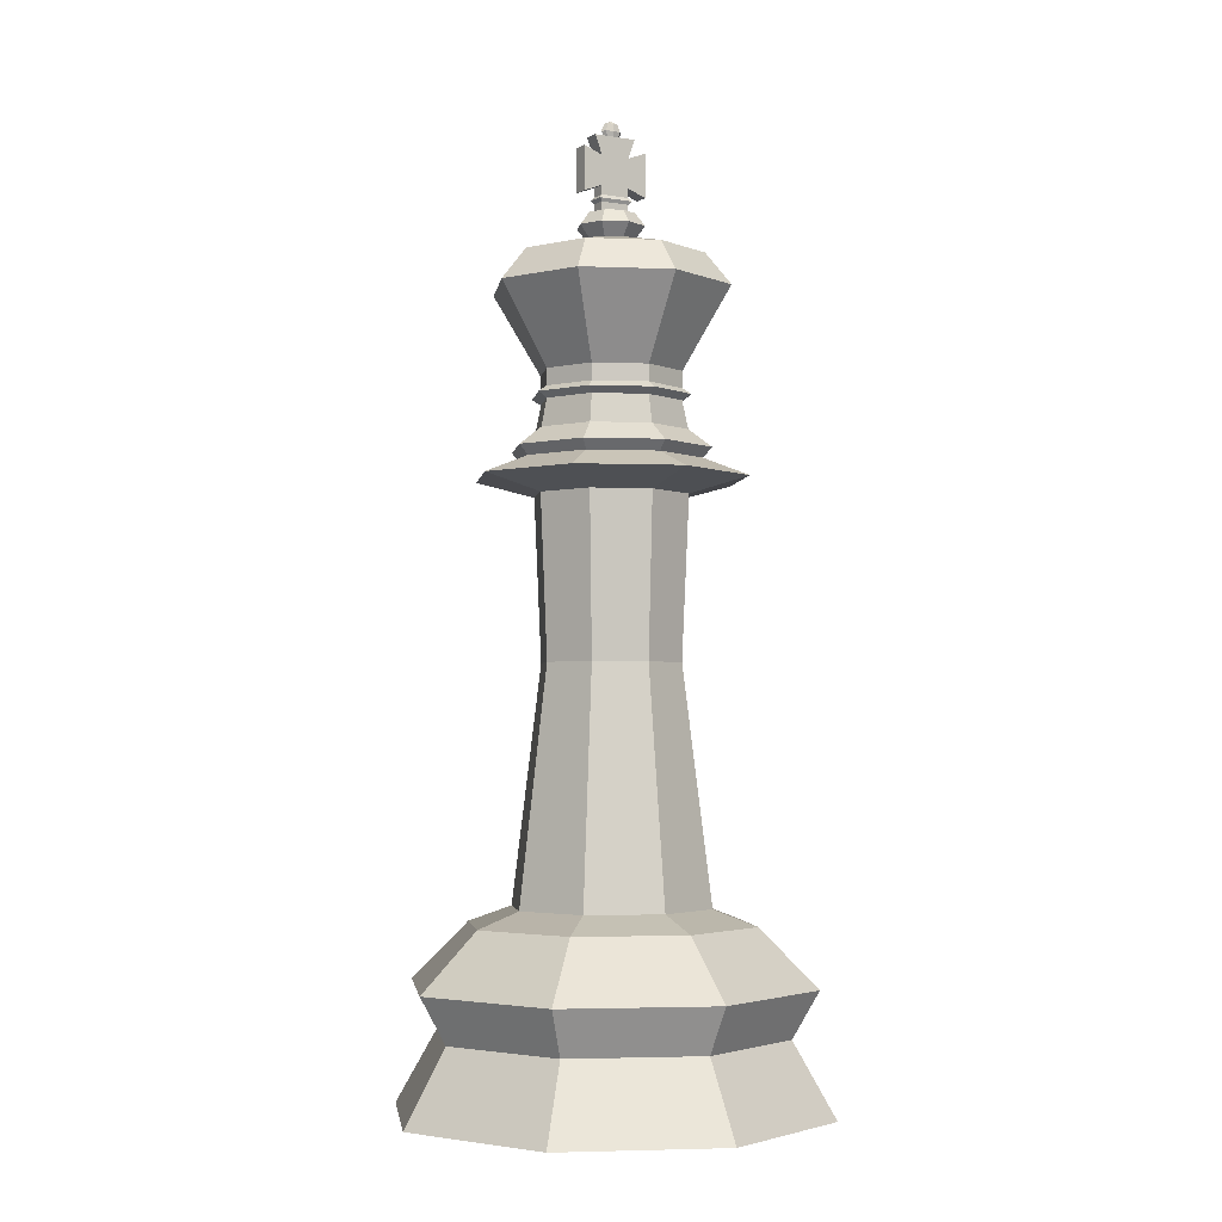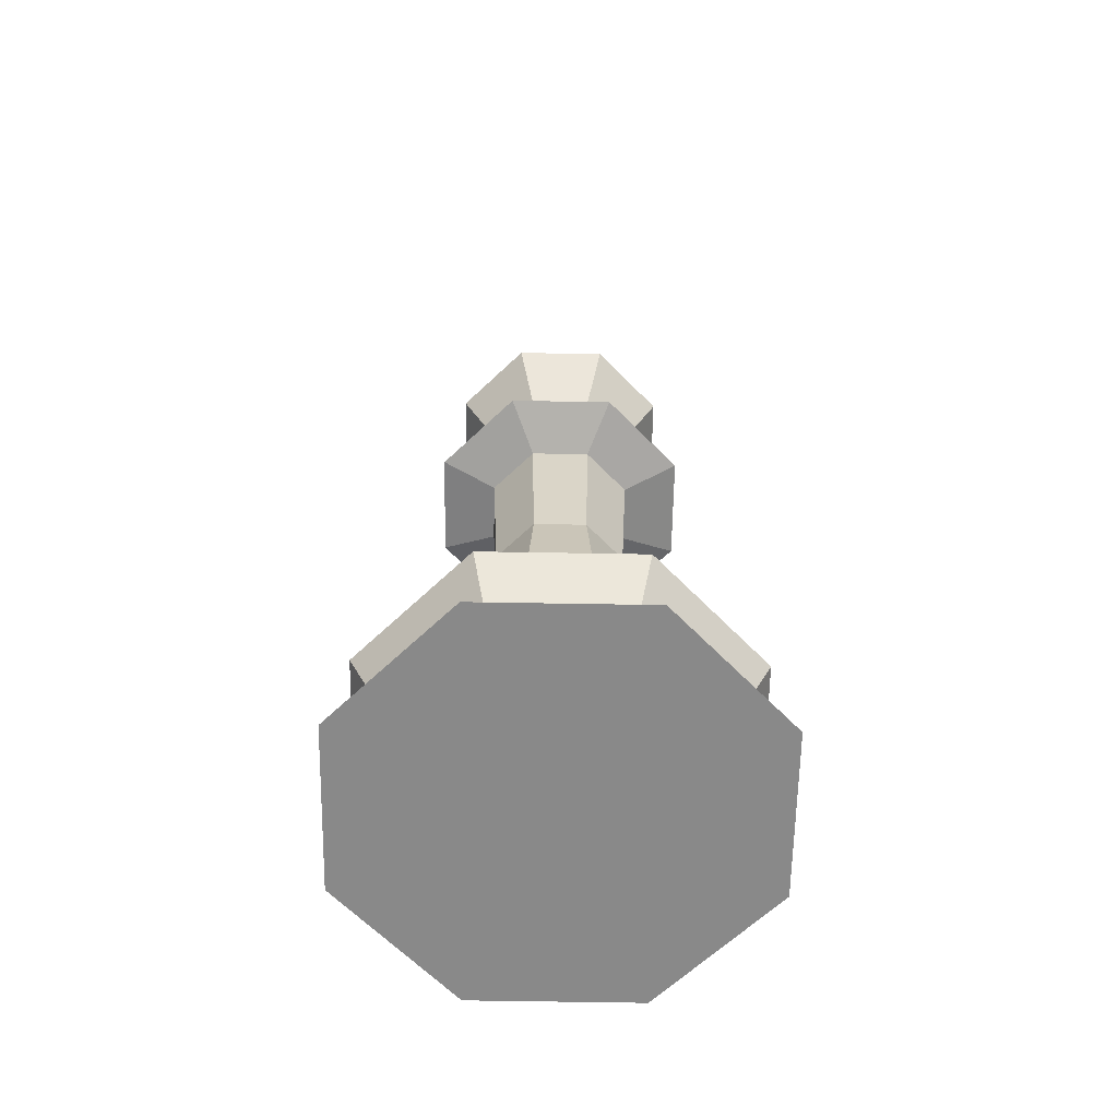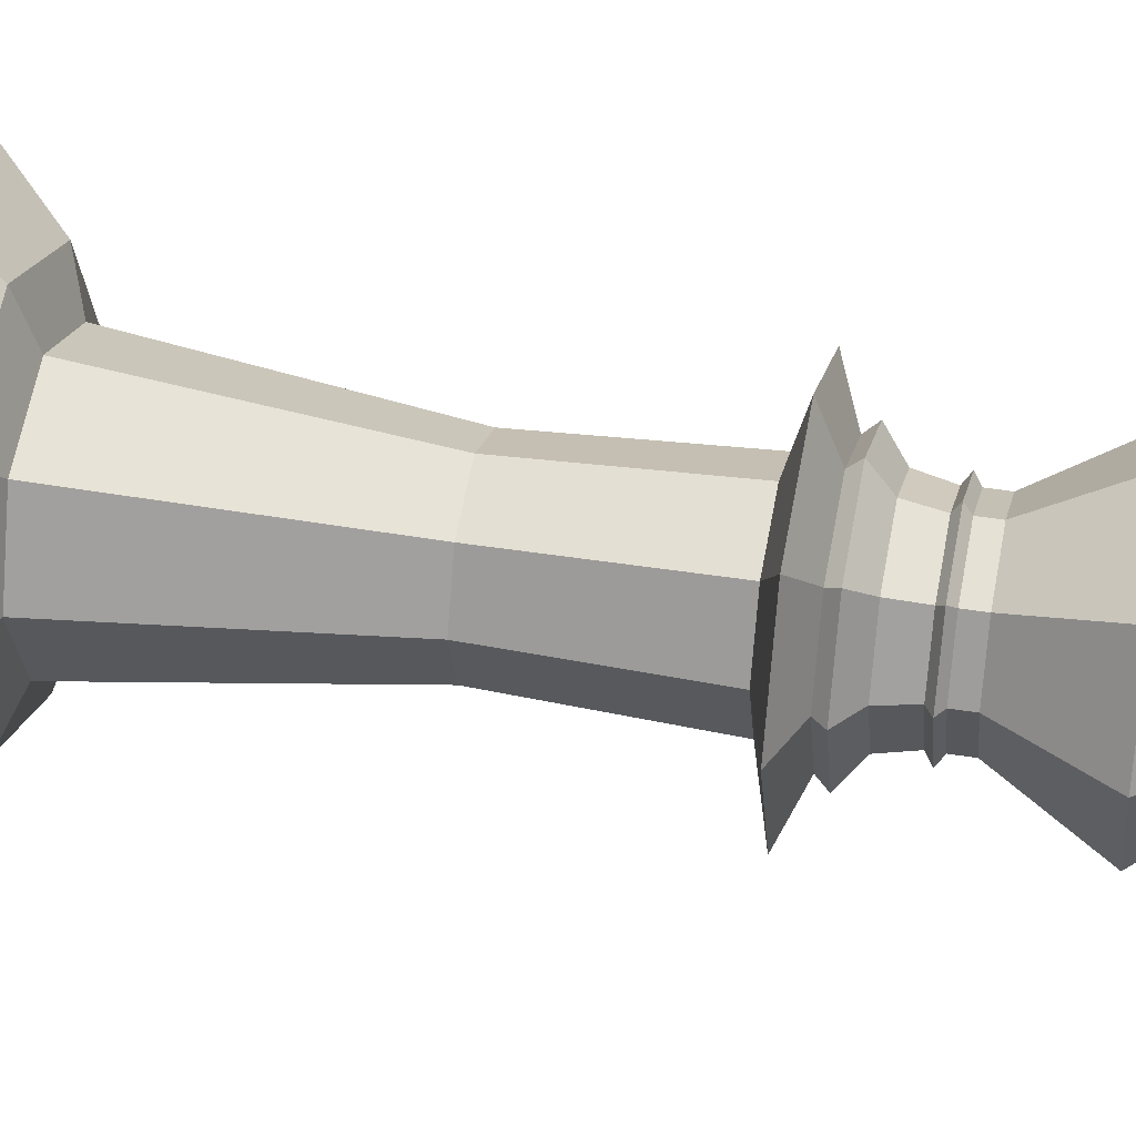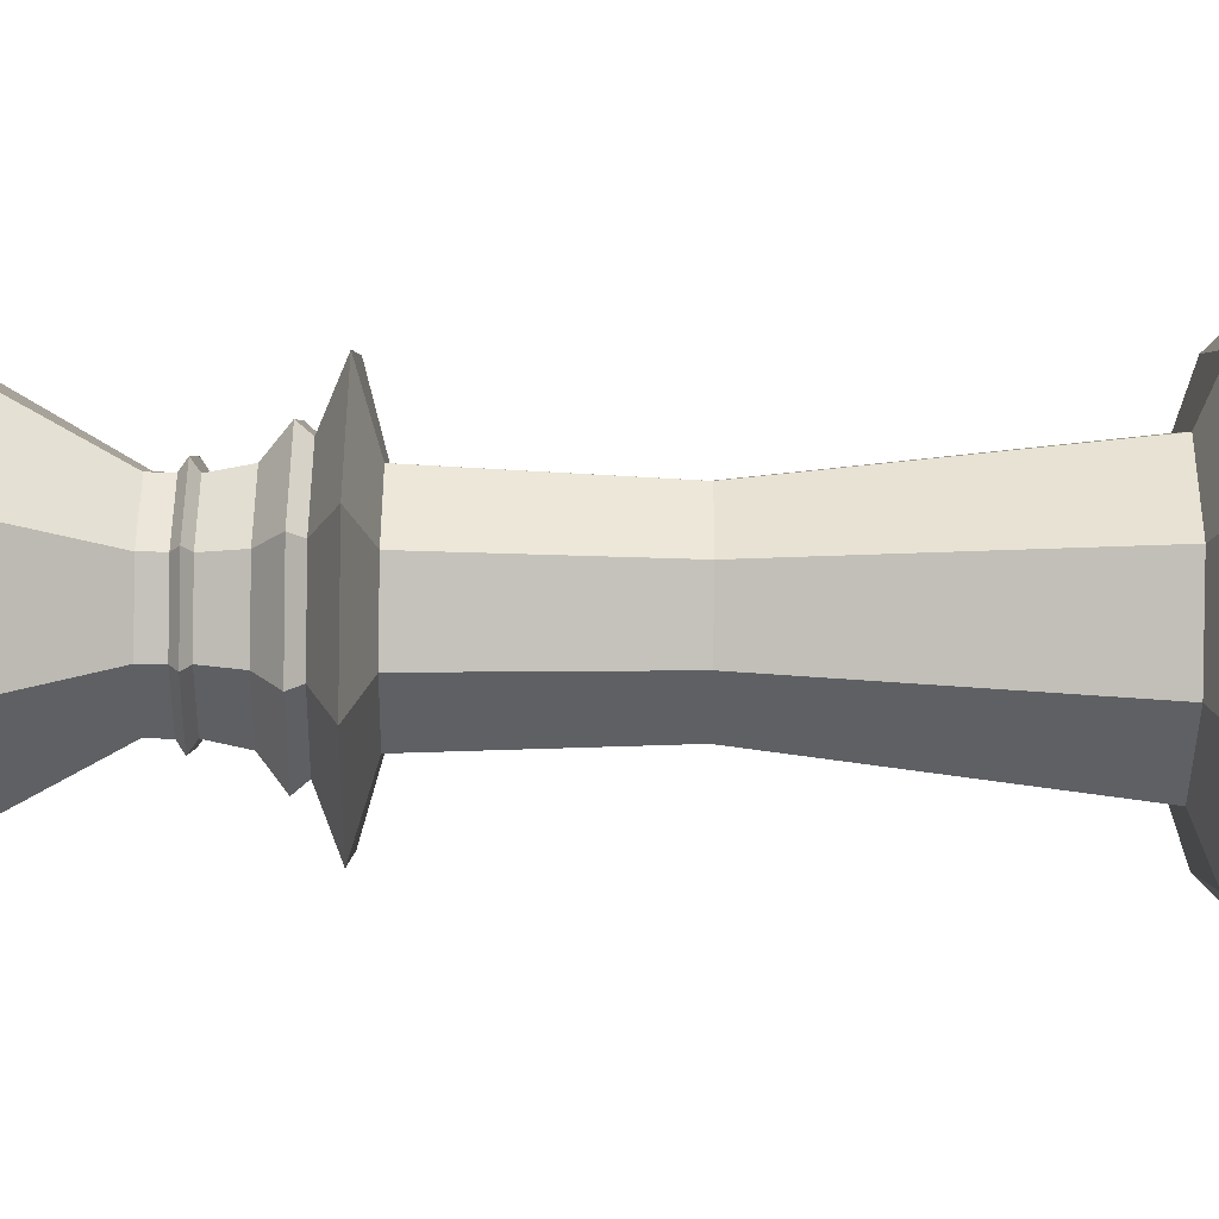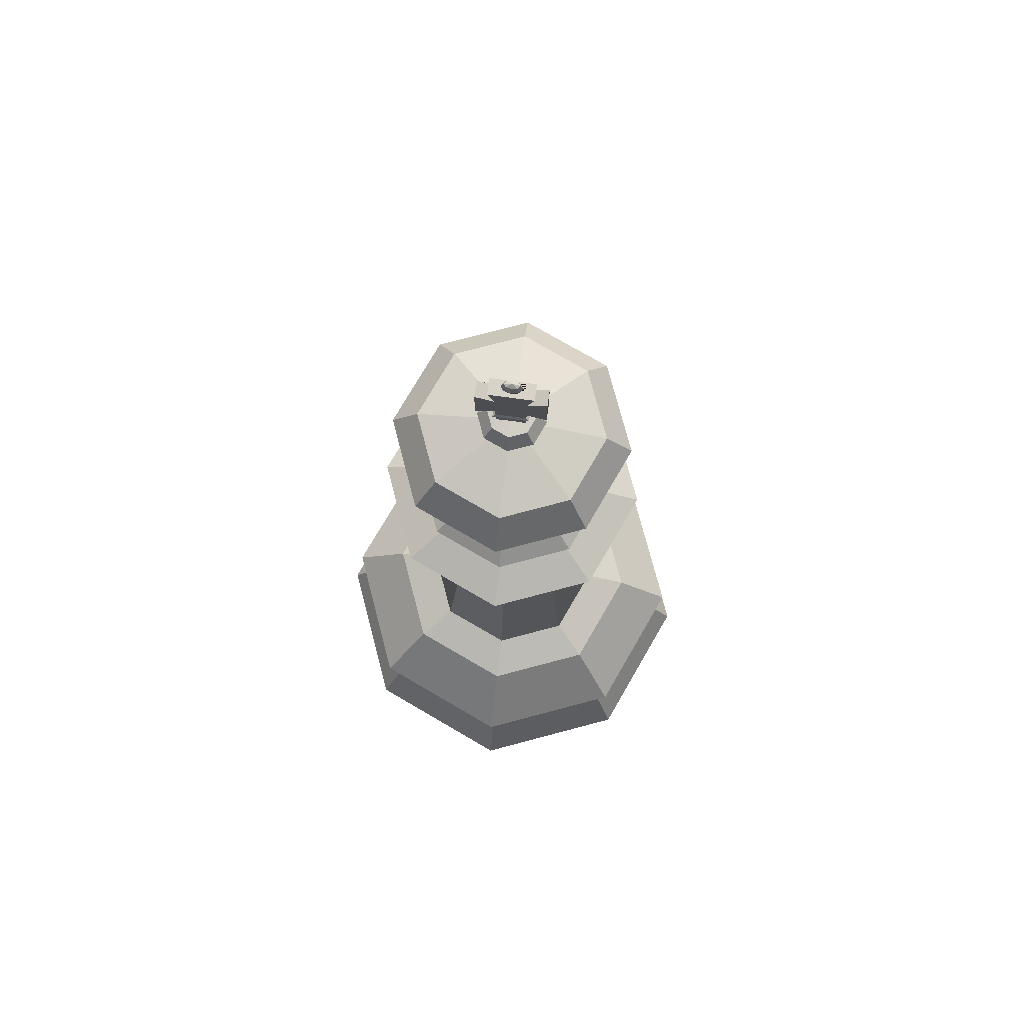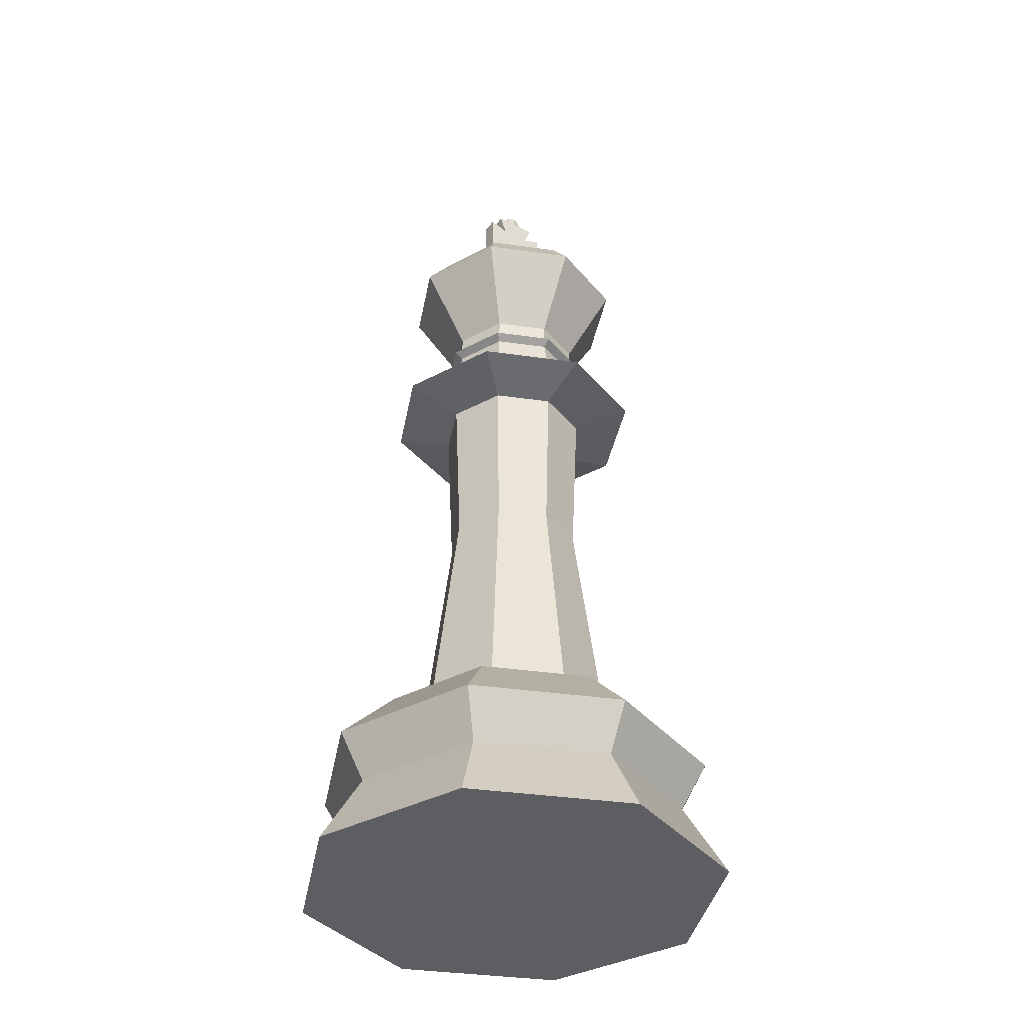
<metadata>
{"format":"obj","ext":"obj","renderer":"f3d","projection":"perspective","resolution":1024,"background":"white","views":[{"elev":-3.0,"azim":59.8,"up":"+Y"},{"elev":-63.2,"azim":-113.5,"up":"+Y"},{"elev":39.9,"azim":101.6,"up":"+Z"},{"elev":-65.7,"azim":-90.8,"up":"+Z"},{"elev":75.9,"azim":97.7,"up":"+Y"},{"elev":-37.3,"azim":-122.9,"up":"+Y"}]}
</metadata>
<code>
o White_King_Cylinder.006
v -0.0304 9.842 -0.05586
v -0.04299 9.763 -0.079
v -0 9.842 -0.079
v -0 9.763 -0.1117
v 0.0304 9.842 -0.05586
v 0.04299 9.763 -0.079
v 0.04299 9.842 -0
v 0.0608 9.763 -0
v -0 9.875 0
v 0.0304 9.842 0.05586
v 0.04299 9.763 0.079
v -0 9.842 0.079
v -0 9.763 0.1117
v -0.0304 9.842 0.05586
v -0.04299 9.763 0.079
v -0.04299 9.842 -0
v -0.0608 9.763 -0
v 0.08272 9.194 0.152
v 0.08272 9.498 0.152
v -0.08272 9.194 0.152
v -0.08272 9.498 0.152
v 0.08272 9.194 -0.152
v 0.08272 9.498 -0.152
v -0.08272 9.194 -0.152
v -0.08272 9.498 -0.152
v -0.08272 9.574 -0.352
v -0.08272 9.118 -0.352
v 0.08272 9.118 -0.352
v 0.08272 9.574 -0.352
v 0.08272 9.698 0.228
v -0.08272 9.698 0.228
v -0.08272 9.698 -0.228
v 0.08272 9.698 -0.228
v -0.08272 9.118 0.352
v 0.08272 9.118 0.352
v 0.08272 9.574 0.352
v -0.08272 9.574 0.352
v -0.08272 9.097 -0.152
v -0.08272 9.027 -0.152
v -0.08272 9.027 0.152
v -0.08272 9.097 0.152
v 0.08272 9.027 0.152
v 0.08272 9.097 0.152
v 0.08272 9.097 -0.152
v 0.08272 9.027 -0.152
v -0.09872 9.062 -0.1814
v -0.09872 9.062 0.1814
v 0.09872 9.062 0.1814
v 0.09872 9.062 -0.1814
v -0.1759 8.927 -0.1759
v -0.2488 8.793 -0.2488
v -0.1759 8.658 -0.1759
v -0 8.927 -0.2488
v -0 8.793 -0.3518
v -0 8.658 -0.2488
v 0.1759 8.927 -0.1759
v 0.2488 8.793 -0.2488
v 0.1759 8.658 -0.1759
v 0.2488 8.927 1e-06
v 0.3518 8.793 1e-06
v 0.2488 8.658 1e-06
v 0.1759 8.927 0.1759
v 0.2488 8.793 0.2488
v 0.1759 8.658 0.1759
v -0 8.927 0.2488
v -0 8.793 0.3518
v -0 8.658 0.2488
v -0.1759 8.927 0.1759
v -0.2488 8.793 0.2488
v -0.1759 8.658 0.1759
v -0.2488 8.927 1e-06
v -0.3518 8.793 1e-06
v -0.2488 8.658 1e-06
v -2.25 0.002923 0
v -1.028 2.006 -0
v -1.591 0.002923 -1.591
v -0.7267 2.006 -0.7267
v -0 0.002923 -2.25
v -0 2.006 -1.028
v 1.591 0.002923 -1.591
v 0.7267 2.006 -0.7267
v 2.25 0.002923 1e-06
v 1.028 2.006 0
v 1.591 0.002923 1.591
v 0.7267 2.006 0.7267
v -2e-06 0.002923 2.25
v -1e-06 2.006 1.028
v -1.591 0.002923 1.591
v -0.7267 2.006 0.7267
v -1.808 0.767 0
v -1.278 0.767 -1.278
v -0 0.767 -1.808
v 1.278 0.767 -1.278
v 1.808 0.767 0
v 1.278 0.767 1.278
v -2e-06 0.767 1.808
v -1.278 0.767 1.278
v -2.083 1.249 0
v -1.473 1.249 -1.473
v -0 1.249 -2.083
v 1.473 1.249 -1.473
v 2.083 1.249 1e-06
v 1.473 1.249 1.473
v -2e-06 1.249 2.083
v -1.473 1.249 1.473
v -1.482 1.843 -0
v -1.048 1.843 -1.048
v -0 1.843 -1.482
v 1.048 1.843 -1.048
v 1.482 1.843 0
v 1.048 1.843 1.048
v -2e-06 1.843 1.482
v -1.048 1.843 1.048
v -0.9394 6.444 1e-06
v -0.6642 6.444 -0.6642
v -1e-06 6.444 -0.9394
v 0.6642 6.444 -0.6642
v 0.9394 6.444 1e-06
v 0.6642 6.444 0.6642
v -1e-06 6.444 0.9394
v -0.6642 6.444 0.6642
v 0.5651 6.092 -0.5651
v -0.7992 6.092 1e-06
v -0.5651 6.092 0.5651
v 0.7992 6.092 1e-06
v -0.5651 6.092 -0.5651
v 0.5651 6.092 0.5651
v -1e-06 6.092 -0.7992
v -1e-06 6.092 0.7992
v 0.9993 6.257 -0.9993
v -1.413 6.257 1e-06
v -0.9993 6.257 0.9993
v 1.413 6.257 1e-06
v -0.9993 6.257 -0.9993
v 0.9993 6.257 0.9993
v -0 6.257 -1.413
v -2e-06 6.257 1.413
v -0.5121 4.421 -0.5121
v -1e-06 4.421 -0.7242
v 0.5121 4.421 -0.5121
v 0.7242 4.421 0
v 0.5121 4.421 0.5121
v -1e-06 4.421 0.7242
v -0.5121 4.421 0.5121
v -0.7242 4.421 0
v 0.5599 6.732 -0.5599
v -1e-06 6.732 -0.7919
v -0.5599 6.732 -0.5599
v -0.7919 6.732 1e-06
v -0.5599 6.732 0.5599
v 0.5599 6.732 0.5599
v 0.7919 6.732 1e-06
v -1e-06 6.732 0.7919
v -1e-06 6.548 1.034
v 0.7313 6.548 0.7313
v -1e-06 6.548 -1.034
v -0.7313 6.548 -0.7313
v -1.034 6.548 1e-06
v -0.7313 6.548 0.7313
v 0.7313 6.548 -0.7313
v 1.034 6.548 1e-06
v -0.5823 7.083 0.5823
v 0.5823 7.083 -0.5823
v -0.8235 7.083 1e-06
v 0.8235 7.083 1e-06
v 0.5823 7.083 0.5823
v -1e-06 7.083 0.8235
v -0.5823 7.083 -0.5823
v -1e-06 7.083 -0.8235
v -1e-06 7.022 0.7305
v 0.7305 7.022 1e-06
v 0.5165 7.022 0.5165
v -0.5165 7.022 0.5165
v -0.7305 7.022 1e-06
v -0.5165 7.022 -0.5165
v -1e-06 7.022 -0.7305
v 0.5165 7.022 -0.5165
v -0.5188 7.144 -0.5188
v -1e-06 7.144 0.7337
v -1e-06 7.144 -0.7337
v 0.5188 7.144 -0.5188
v 0.7337 7.144 1e-06
v 0.5188 7.144 0.5188
v -0.5188 7.144 0.5188
v -0.7337 7.144 1e-06
v -0.5188 7.318 0.5188
v -1e-06 7.318 0.7337
v 0.5188 7.318 0.5188
v -1e-06 7.318 -0.7337
v -0.5188 7.318 -0.5188
v -0.7337 7.318 1e-06
v 0.7337 7.318 1e-06
v 0.5188 7.318 -0.5188
v -0.6822 8.491 0.6822
v -1e-06 8.491 0.9648
v 0.6822 8.491 0.6822
v -0 8.491 -0.9648
v -0.6822 8.491 -0.6822
v -0.9648 8.491 1e-06
v 0.9648 8.491 1e-06
v 0.6822 8.491 -0.6822
v -0.152 8.628 1e-06
v -0.1075 8.628 -0.1075
v -0.1075 8.628 0.1075
v -0 8.628 -0.152
v -0 8.628 0.152
v 0.1075 8.628 0.1075
v 0.1075 8.628 -0.1075
v 0.152 8.628 1e-06
v -0.8729 8.158 0.8729
v -0.8729 8.158 -0.8729
v -1.234 8.158 1e-06
v 0.8729 8.158 0.8729
v -1e-06 8.158 1.234
v -0 8.158 -1.234
v 0.8729 8.158 -0.8729
v 1.234 8.158 1e-06
v -0.08272 8.935 0.152
v -0.08272 8.935 -0.152
v -0.08272 8.949 1e-06
v -0 8.949 0.152
v 0.08272 8.935 0.152
v 0.08272 8.935 -0.152
v -0 8.949 -0.152
v 0.08272 8.949 1e-06
v -0.03256 9.698 0.05984
v -0 9.698 0.08463
v 0.03256 9.698 0.05984
v -0.04605 9.698 -0
v 0.04605 9.698 -0
v 0.03256 9.698 -0.05984
v -0.03256 9.698 -0.05984
v -0 9.698 -0.08463
f 17 16 1 2
f 16 9 1
f 2 1 3 4
f 1 9 3
f 4 3 5 6
f 3 9 5
f 6 5 7 8
f 5 9 7
f 7 9 10
f 8 7 10 11
f 10 9 12
f 11 10 12 13
f 12 9 14
f 13 12 14 15
f 14 9 16
f 15 14 16 17
f 19 21 37 36
f 20 21 25 24
f 23 22 28 29
f 22 23 19 18
f 40 39 219 220 218
f 21 19 30 31
f 27 26 29 28
f 22 24 27 28
f 25 23 29 26
f 24 25 26 27
f 32 233 231 230 228 227 31 30 33
f 19 23 33 30
f 25 21 31 32
f 23 25 32 33
f 35 36 37 34
f 20 18 35 34
f 21 20 34 37
f 18 19 36 35
f 42 40 218 221 222
f 39 45 223 224 219
f 45 42 222 225 223
f 22 18 43 44
f 42 45 49 48
f 24 22 44 38
f 45 39 46 49
f 18 20 41 43
f 40 42 48 47
f 20 24 38 41
f 39 40 47 46
f 41 38 46 47
f 43 41 47 48
f 38 44 49 46
f 44 43 48 49
f 72 71 50 51
f 73 72 51 52
f 71 220 219 50
f 52 51 54 55
f 50 219 224 53
f 51 50 53 54
f 54 53 56 57
f 55 54 57 58
f 53 224 223 56
f 57 56 59 60
f 58 57 60 61
f 56 223 225 59
f 60 59 62 63
f 61 60 63 64
f 59 225 222 62
f 63 62 65 66
f 64 63 66 67
f 62 222 221 65
f 66 65 68 69
f 67 66 69 70
f 65 221 218 68
f 68 218 220 71
f 69 68 71 72
f 70 69 72 73
f 102 94 93 101
f 144 124 123 145
f 86 96 97 88
f 95 103 104 96
f 110 83 85 111
f 90 98 99 91
f 143 129 124 144
f 127 135 137 129
f 129 137 132 124
f 103 111 112 104
f 102 110 111 103
f 106 75 77 107
f 108 79 81 109
f 145 123 126 138
f 131 114 115 134
f 139 128 122 140
f 83 110 109 81
f 126 134 136 128
f 133 125 122 130
f 78 92 93 80
f 105 113 106 98
f 124 132 131 123
f 135 119 120 137
f 137 120 121 132
f 125 133 135 127
f 142 127 129 143
f 82 94 95 84
f 141 125 127 142
f 132 121 114 131
f 74 90 91 76
f 112 87 89 113
f 113 89 75 106
f 97 105 98 90
f 96 104 105 97
f 104 112 113 105
f 88 97 90 74
f 84 95 96 86
f 111 85 87 112
f 94 102 103 95
f 133 118 119 135
f 98 106 107 99
f 110 102 101 109
f 134 115 116 136
f 118 133 130 117
f 91 99 100 92
f 94 82 80 93
f 92 100 101 93
f 141 83 81 140
f 107 77 79 108
f 136 116 117 130
f 78 80 82 84 86 88 74 76
f 99 107 108 100
f 100 108 109 101
f 123 131 134 126
f 76 91 92 78
f 128 136 130 122
f 138 126 128 139
f 155 151 153 154
f 77 138 139 79
f 125 141 140 122
f 83 141 142 85
f 85 142 143 87
f 79 139 140 81
f 75 145 138 77
f 87 143 144 89
f 89 144 145 75
f 173 162 164 174
f 157 148 147 156
f 159 150 149 158
f 156 147 146 160
f 158 149 148 157
f 154 153 150 159
f 160 146 152 161
f 161 152 151 155
f 118 161 155 119
f 117 160 161 118
f 120 154 159 121
f 114 158 157 115
f 116 156 160 117
f 121 159 158 114
f 115 157 156 116
f 119 155 154 120
f 175 168 169 176
f 146 177 171 152
f 153 170 173 150
f 172 166 167 170
f 170 167 162 173
f 147 176 177 146
f 151 172 170 153
f 149 174 175 148
f 169 180 181 163
f 148 175 176 147
f 150 173 174 149
f 165 182 183 166
f 174 164 168 175
f 171 165 166 172
f 152 171 172 151
f 177 163 165 171
f 162 184 185 164
f 166 183 179 167
f 168 178 180 169
f 163 181 182 165
f 178 185 191 190
f 164 185 178 168
f 167 179 184 162
f 176 169 163 177
f 199 212 210 194
f 183 182 192 188
f 179 183 188 187
f 185 184 186 191
f 182 181 193 192
f 180 178 190 189
f 181 180 189 193
f 184 179 187 186
f 196 213 217 200
f 200 217 216 201
f 198 211 212 199
f 205 203 52 55
f 67 195 196 64
f 206 207 64 67
f 204 206 67 70
f 202 204 70 73
f 52 198 199 73
f 208 205 55 58
f 203 202 73 52
f 58 201 197 55
f 207 209 61 64
f 209 208 58 61
f 64 196 200 61
f 188 192 217 213
f 186 187 214 210
f 189 190 211 215
f 192 193 216 217
f 193 189 215 216
f 187 188 213 214
f 190 191 212 211
f 191 186 210 212
f 194 210 214 195
f 201 216 215 197
f 195 214 213 196
f 197 215 211 198
f 73 199 194 70
f 55 197 198 52
f 61 200 201 58
f 70 194 195 67
f 31 227 226 229 232 233 32
f 226 227 13 15
f 233 232 2 4
f 232 229 17 2
f 230 231 6 8
f 229 226 15 17
f 227 228 11 13
f 231 233 4 6
f 228 230 8 11

</code>
